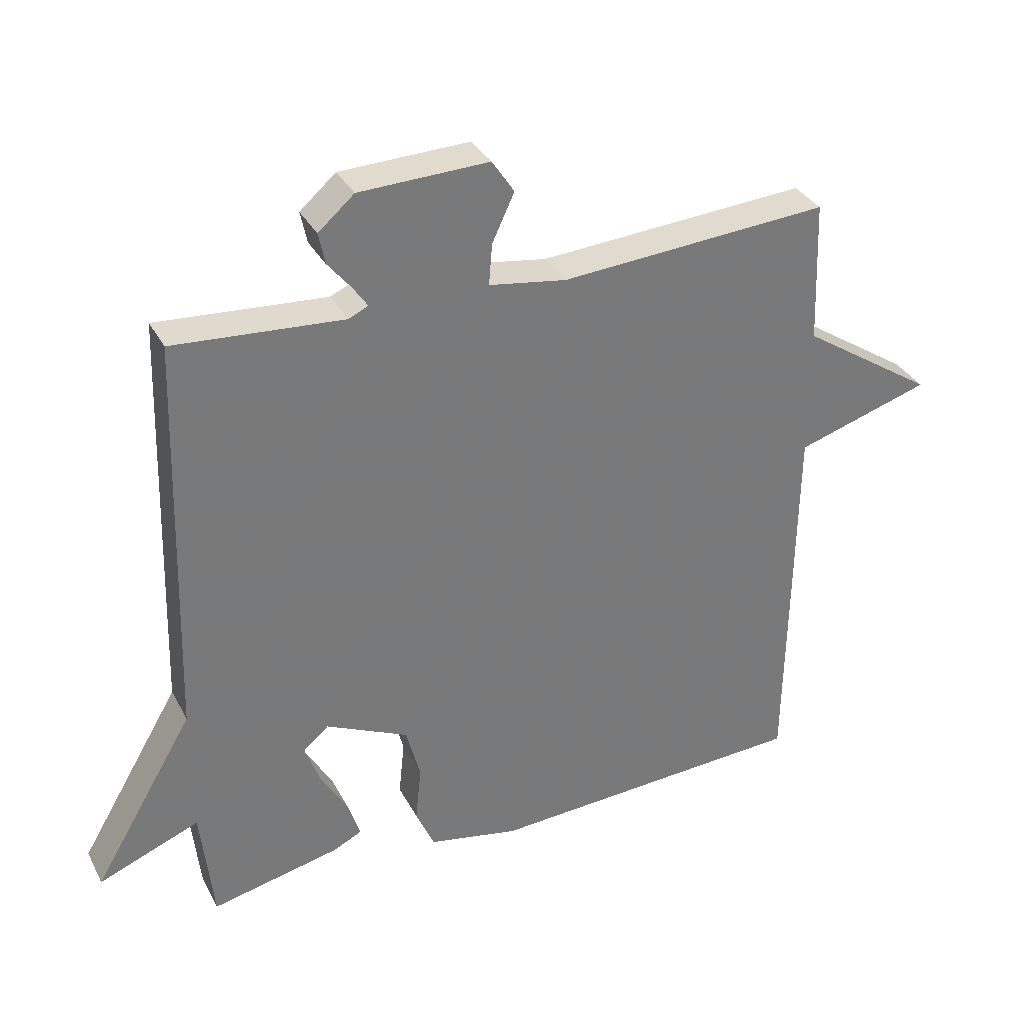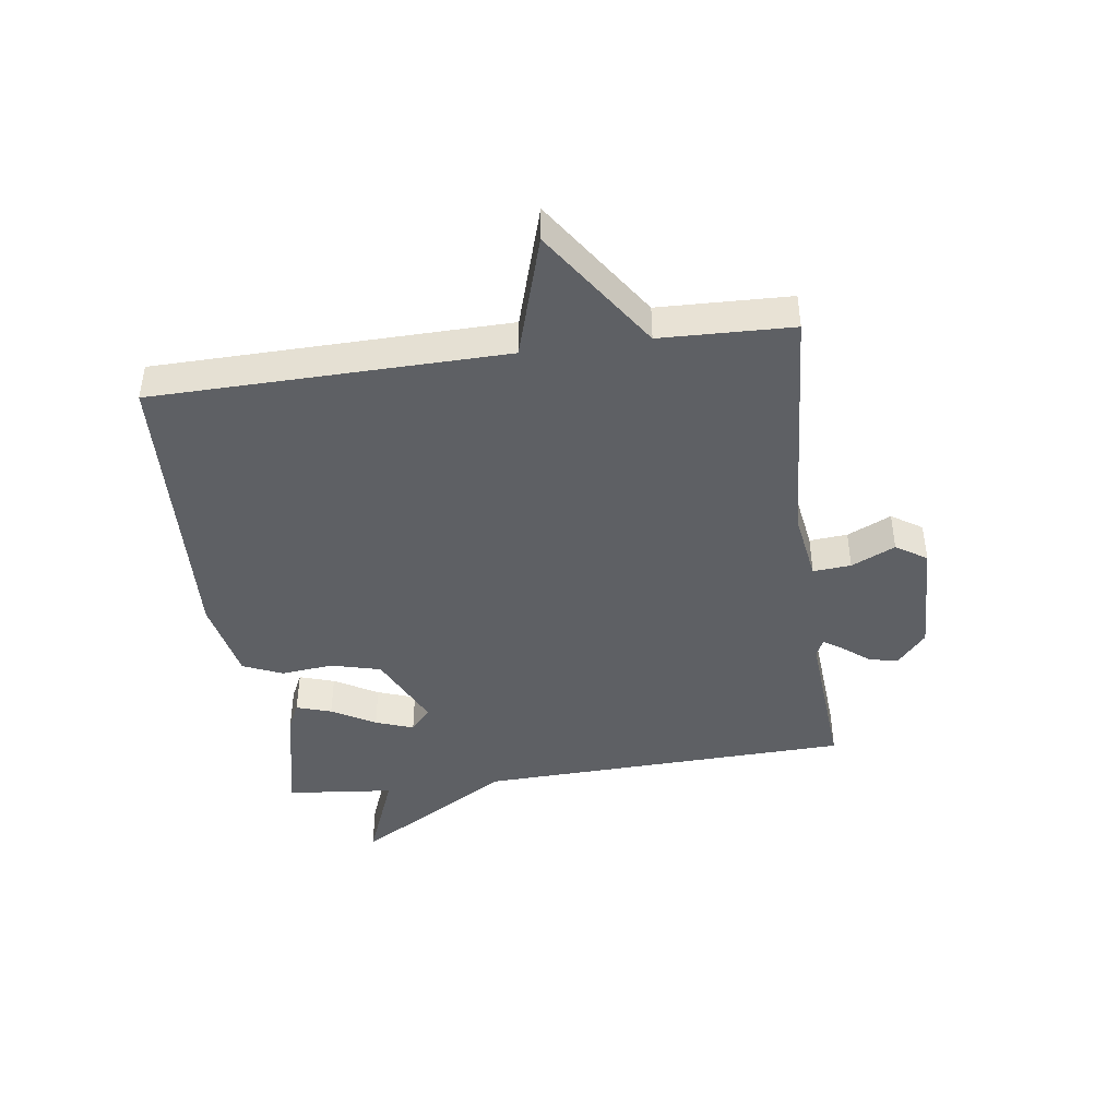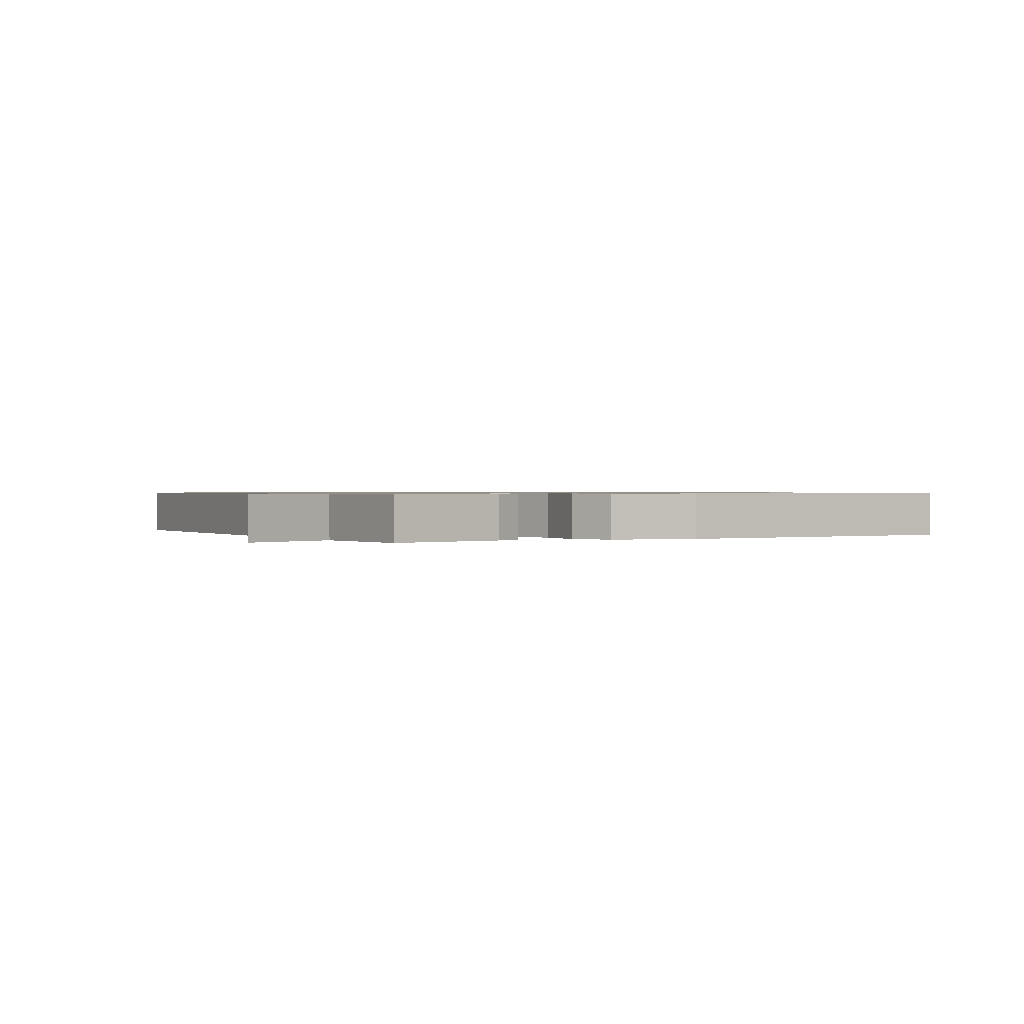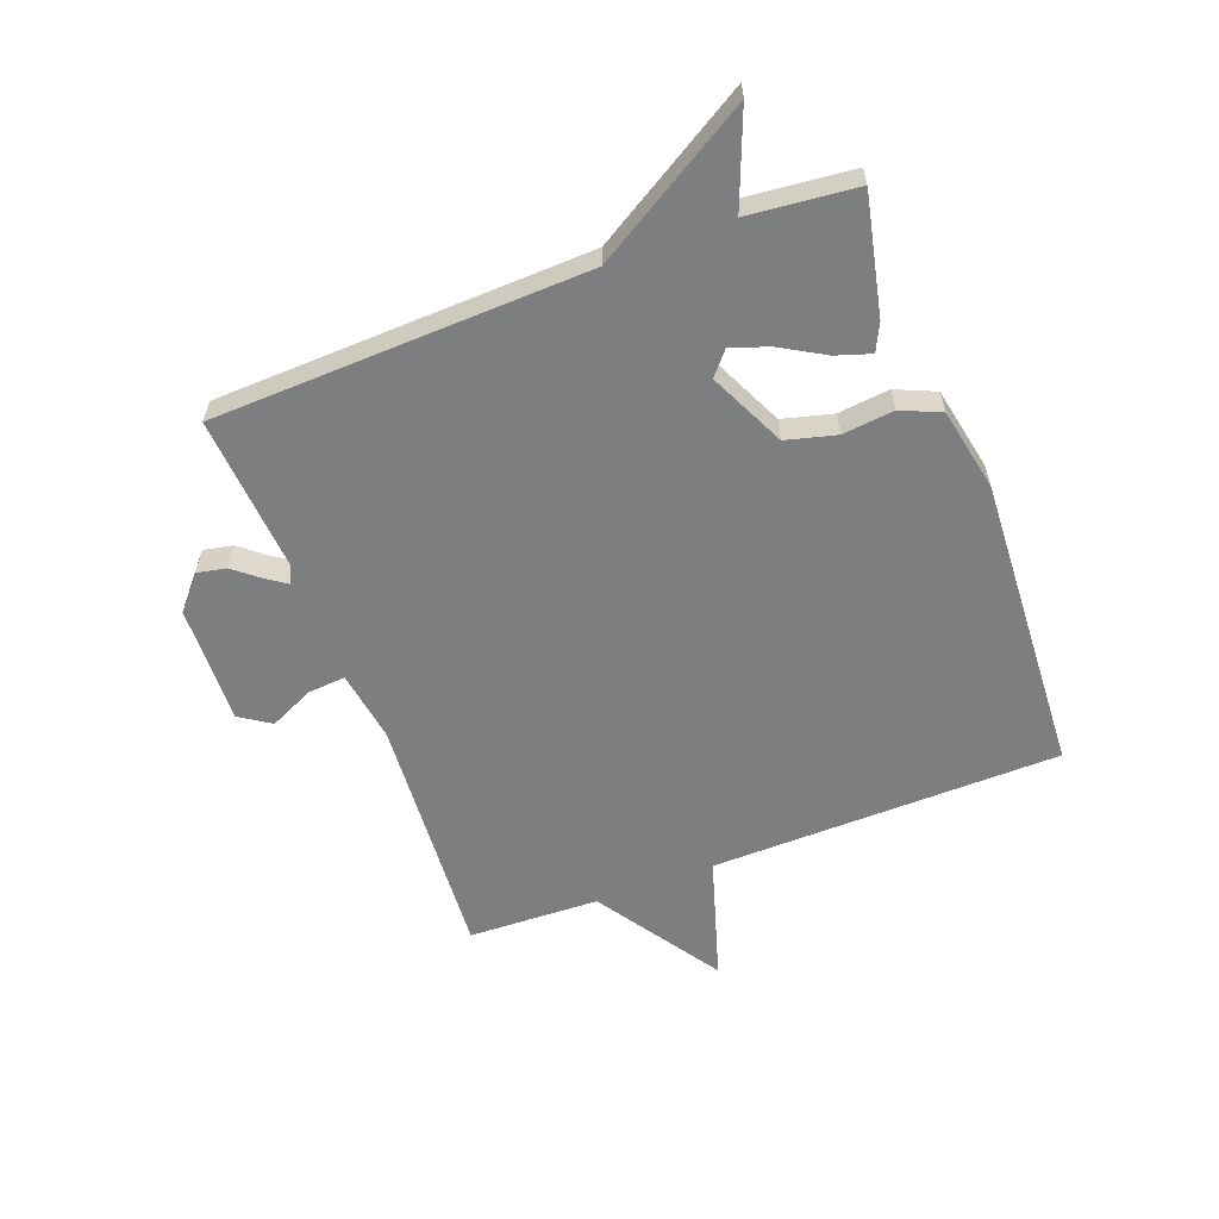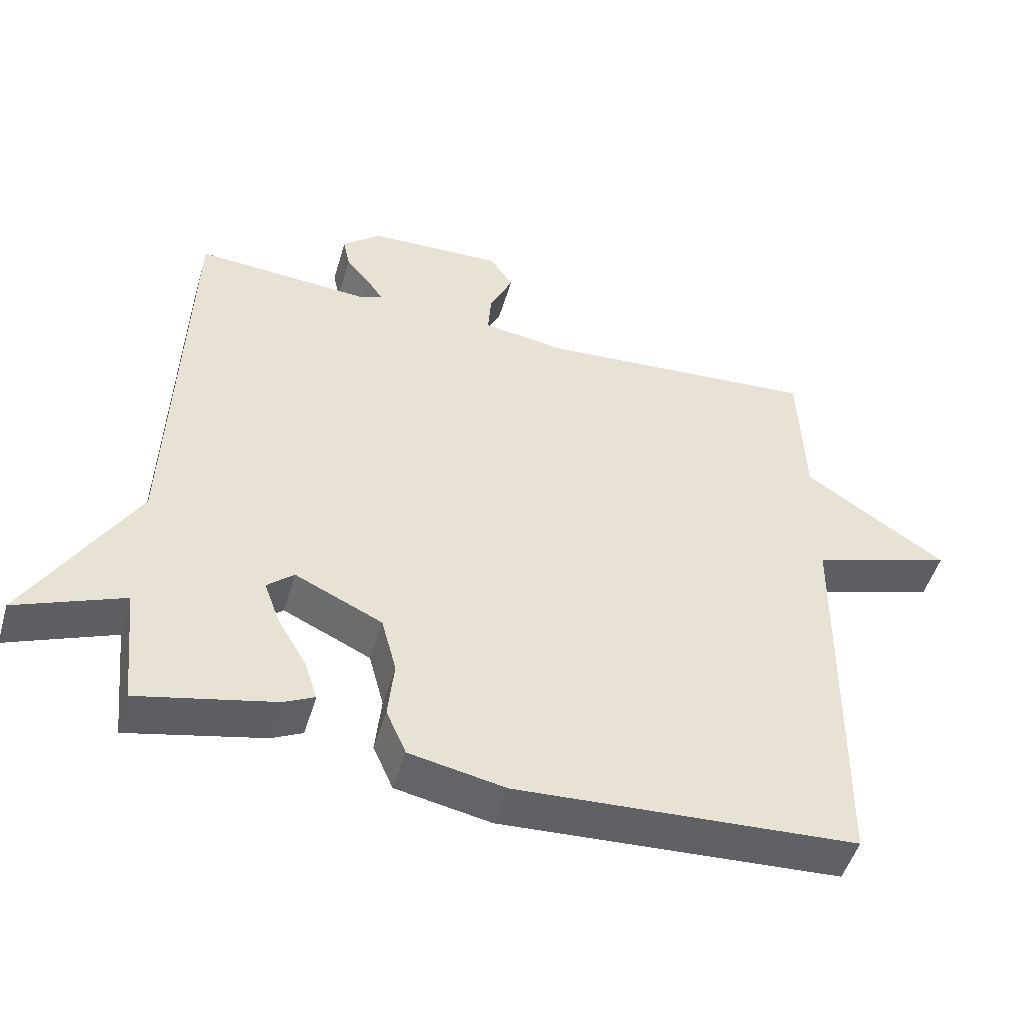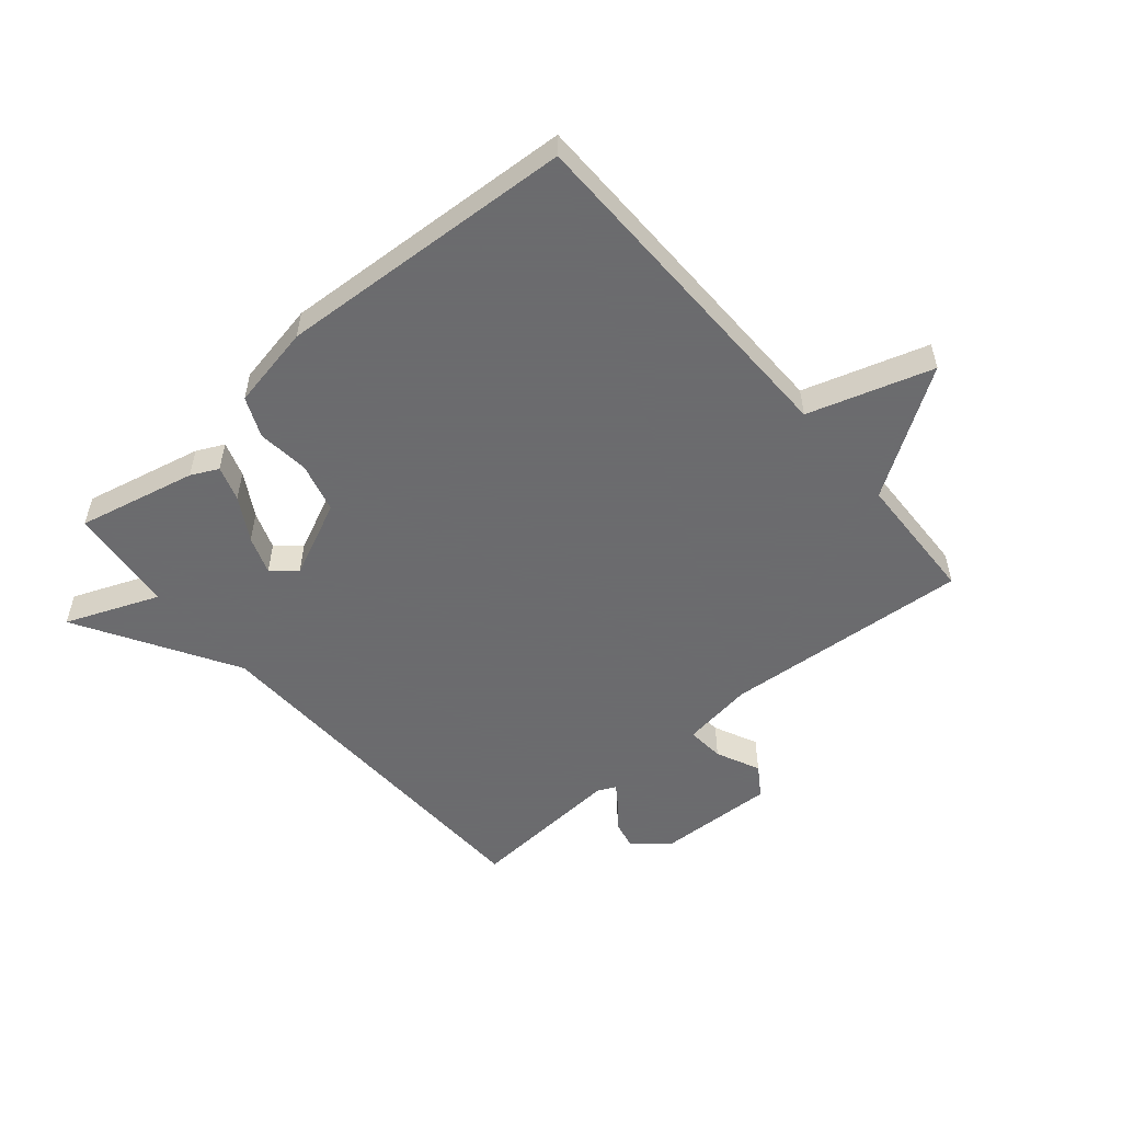
<metadata>
{"format":"obj","ext":"obj","renderer":"f3d","projection":"perspective","resolution":1024,"background":"white","views":[{"elev":33.6,"azim":155.6,"up":"+Z"},{"elev":-43.1,"azim":-81.9,"up":"+Y"},{"elev":0.7,"azim":150.4,"up":"+Y"},{"elev":-59.3,"azim":110.9,"up":"+Y"},{"elev":-49.7,"azim":163.7,"up":"+Z"},{"elev":-53.5,"azim":-139.7,"up":"+Y"}]}
</metadata>
<code>
v 0.5 0.07 -0.5
v 0.303 0.07 -0.456
v 0.258 0.07 -0.434
v 0.277 0.07 -0.376
v 0.319 0.07 -0.304
v 0.342 0.07 -0.241
v 0.303 0.07 -0.207
v 0.176 0.07 -0.266
v 0.154 0.07 -0.349
v 0.163 0.07 -0.435
v 0.134 0.07 -0.501
v -0.005 0.07 -0.528
v -0.5 0.07 -0.5
v -0.508 0.07 0.082
v -0.714 0.07 0.146
v -0.508 0.07 0.282
v -0.5 0.07 0.5
v -0.088 0.07 0.47
v 0.031 0.07 0.488
v 0.026 0.07 0.551
v -0.008 0.07 0.624
v 0.026 0.07 0.675
v 0.224 0.07 0.668
v 0.279 0.07 0.62
v 0.269 0.07 0.572
v 0.233 0.07 0.528
v 0.211 0.07 0.496
v 0.241 0.07 0.482
v 0.5 0.07 0.5
v 0.519 0.07 -0.121
v 0.674 0.07 -0.383
v 0.519 0.07 -0.321
v 0.5 0 -0.5
v 0.303 0 -0.456
v 0.258 0 -0.434
v 0.277 0 -0.376
v 0.319 0 -0.304
v 0.342 0 -0.241
v 0.303 0 -0.207
v 0.176 0 -0.266
v 0.154 0 -0.349
v 0.163 0 -0.435
v 0.134 0 -0.501
v -0.005 0 -0.528
v -0.5 0 -0.5
v -0.508 0 0.082
v -0.714 0 0.146
v -0.508 0 0.282
v -0.5 0 0.5
v -0.088 0 0.47
v 0.031 0 0.488
v 0.026 0 0.551
v -0.008 0 0.624
v 0.026 0 0.675
v 0.224 0 0.668
v 0.279 0 0.62
v 0.269 0 0.572
v 0.233 0 0.528
v 0.211 0 0.496
v 0.241 0 0.482
v 0.5 0 0.5
v 0.519 0 -0.121
v 0.674 0 -0.383
v 0.519 0 -0.321
f 30 31 32
f 30 32 1
f 29 30 1
f 28 29 1
f 27 28 1
f 24 25 26
f 23 24 26
f 22 23 26
f 21 22 26
f 20 21 26
f 19 20 26 27
f 18 19 27 1
f 16 17 18
f 14 15 16 18
f 13 14 18
f 12 13 18
f 11 12 18
f 10 11 18
f 9 10 18
f 8 9 18
f 7 8 18
f 6 7 18
f 3 4 5
f 2 3 5
f 1 2 5
f 1 5 6
f 1 6 18
f 64 63 62
f 33 64 62
f 33 62 61
f 33 61 60
f 33 60 59
f 58 57 56
f 58 56 55
f 58 55 54
f 58 54 53
f 58 53 52
f 59 58 52 51
f 33 59 51 50
f 50 49 48
f 50 48 47 46
f 50 46 45
f 50 45 44
f 50 44 43
f 50 43 42
f 50 42 41
f 50 41 40
f 50 40 39
f 50 39 38
f 37 36 35
f 37 35 34
f 37 34 33
f 38 37 33
f 50 38 33
f 1 33 34 2
f 2 34 35 3
f 3 35 36 4
f 4 36 37 5
f 5 37 38 6
f 6 38 39 7
f 7 39 40 8
f 8 40 41 9
f 9 41 42 10
f 10 42 43 11
f 11 43 44 12
f 12 44 45 13
f 13 45 46 14
f 14 46 47 15
f 15 47 48 16
f 16 48 49 17
f 17 49 50 18
f 18 50 51 19
f 19 51 52 20
f 20 52 53 21
f 21 53 54 22
f 22 54 55 23
f 23 55 56 24
f 24 56 57 25
f 25 57 58 26
f 26 58 59 27
f 27 59 60 28
f 28 60 61 29
f 29 61 62 30
f 30 62 63 31
f 31 63 64 32
f 32 64 33 1

</code>
